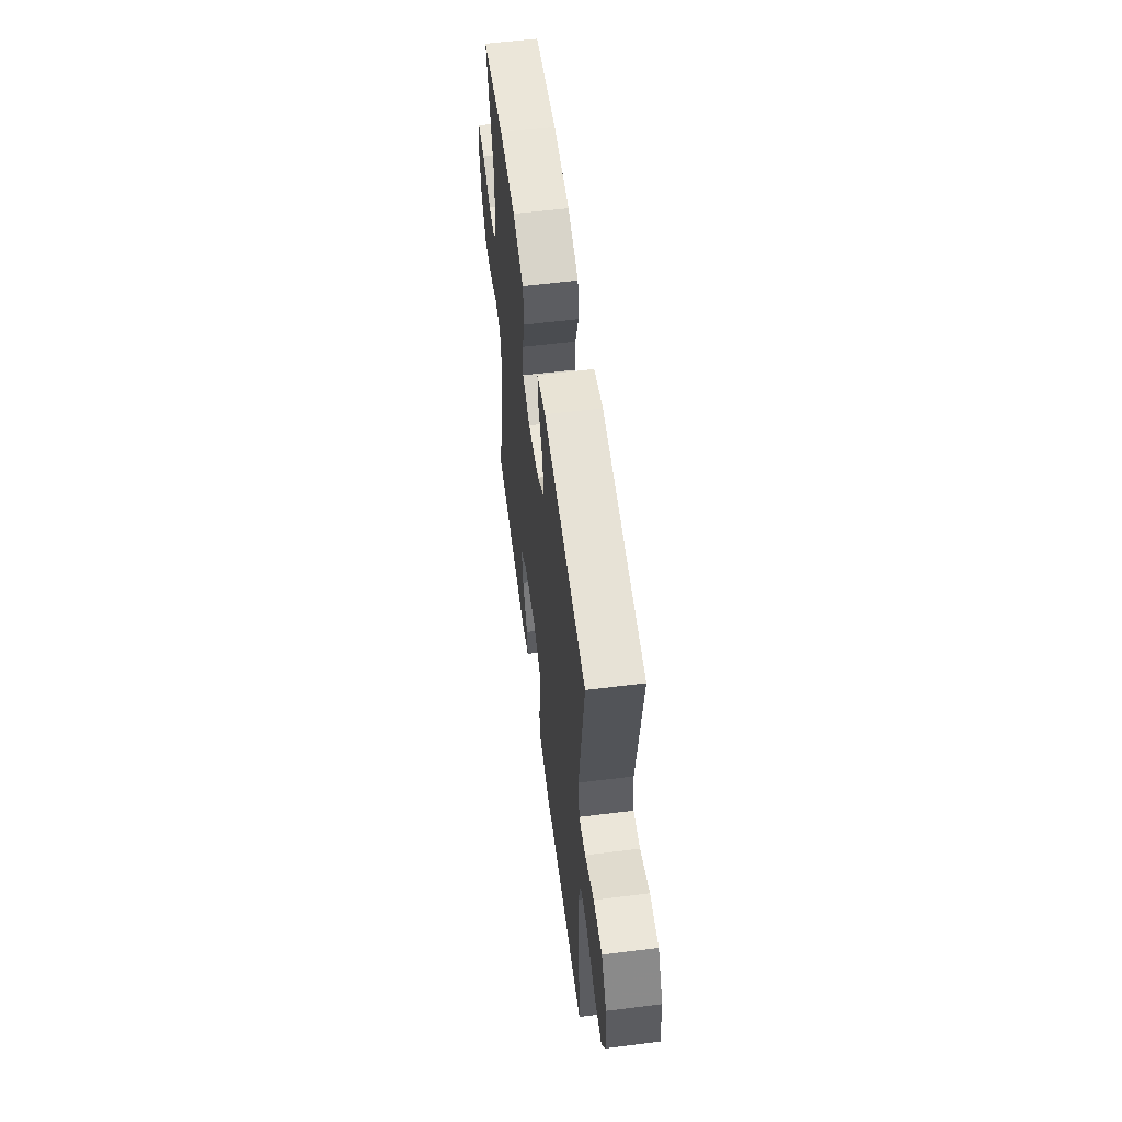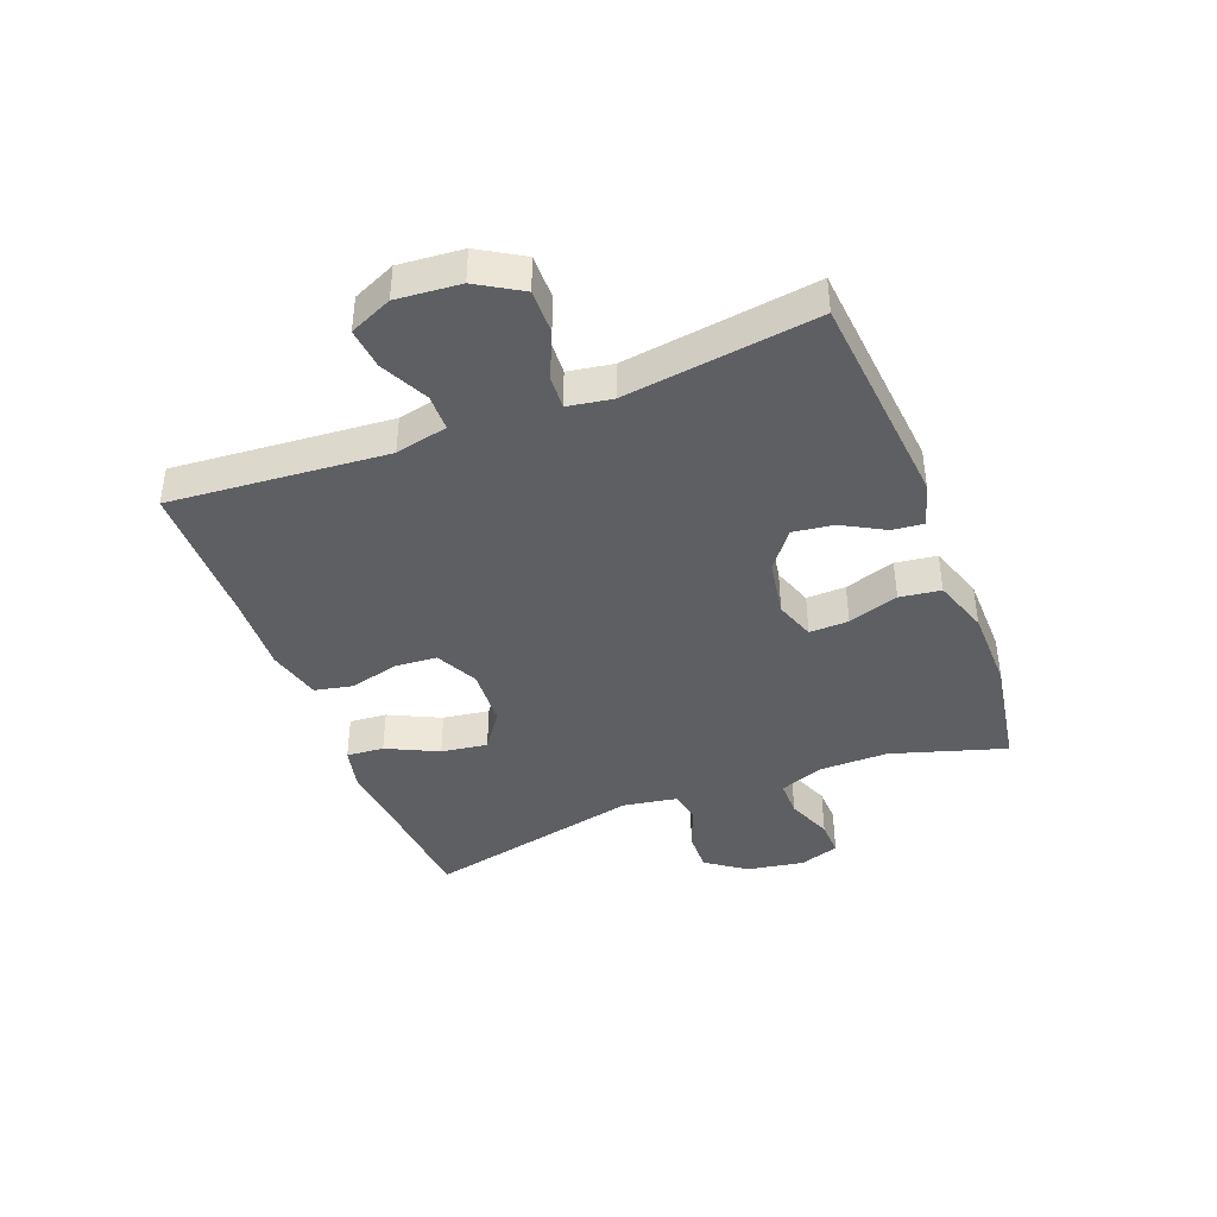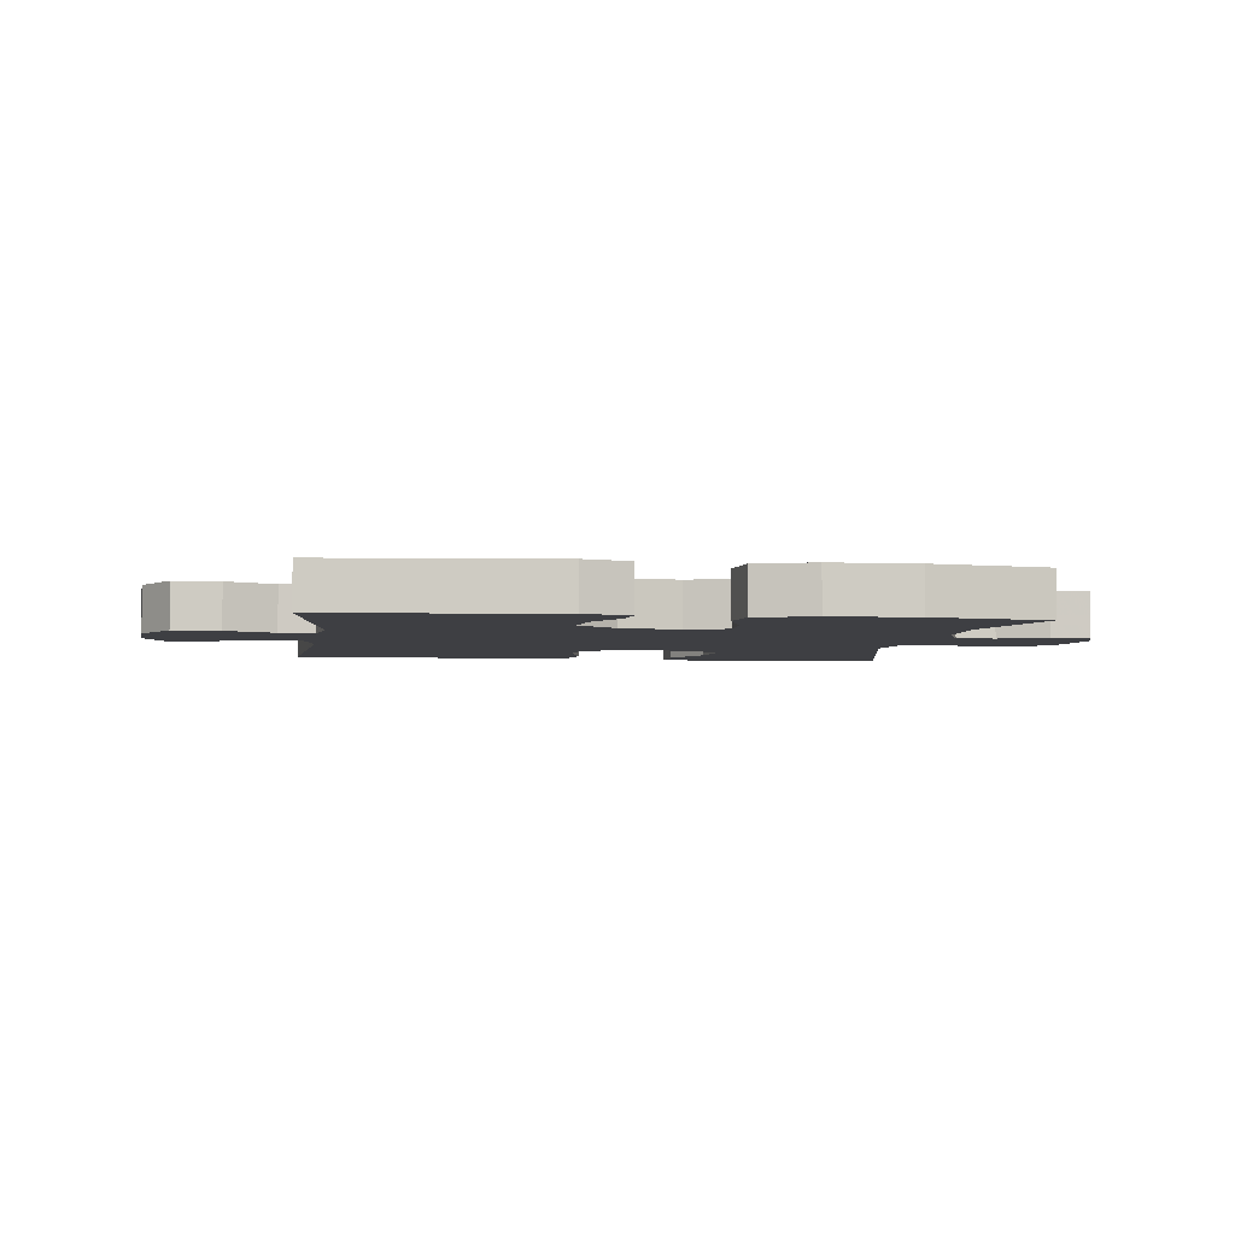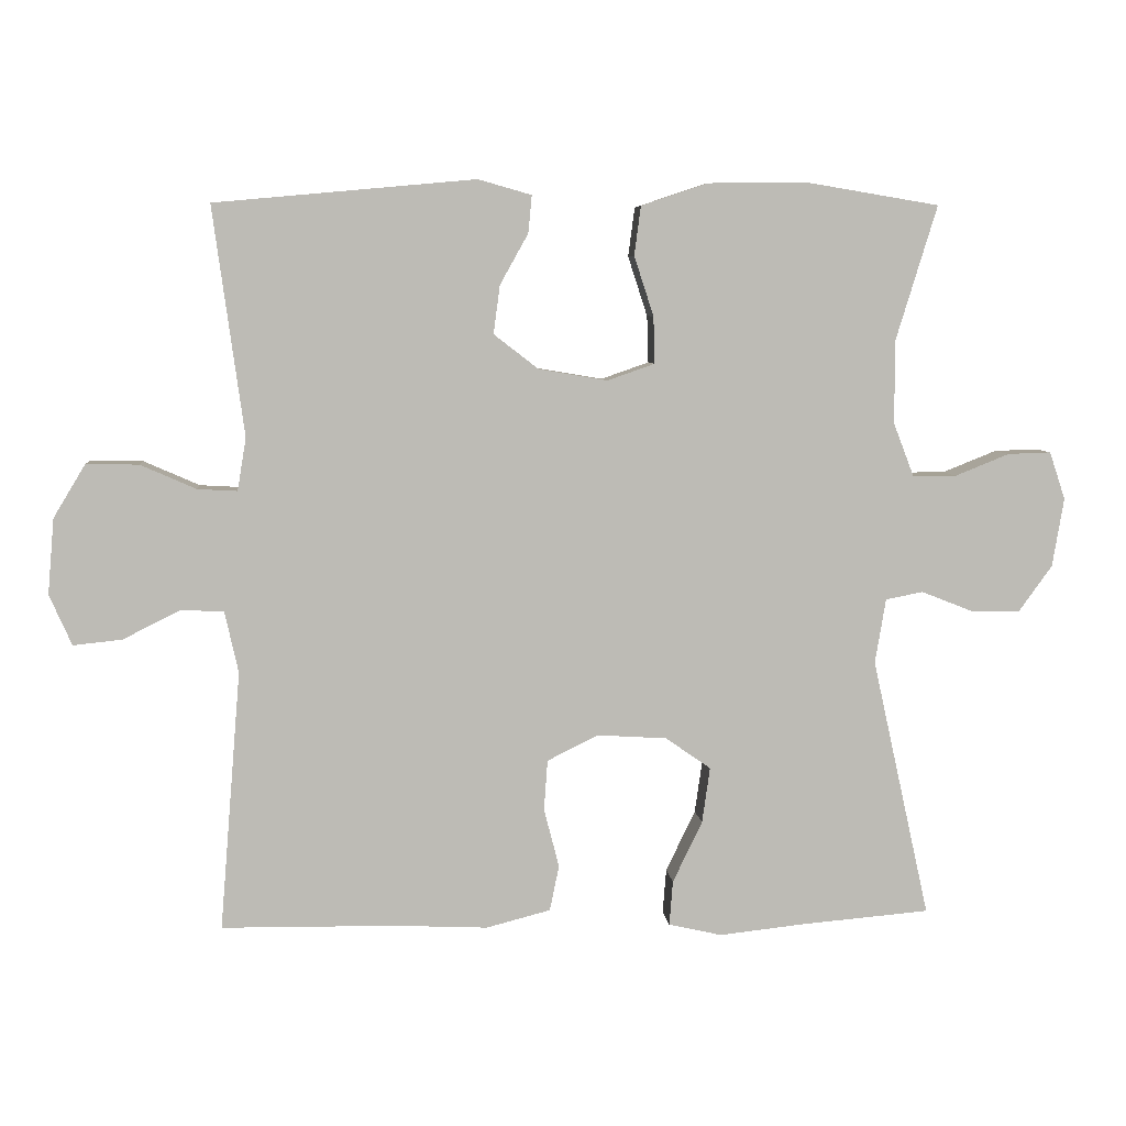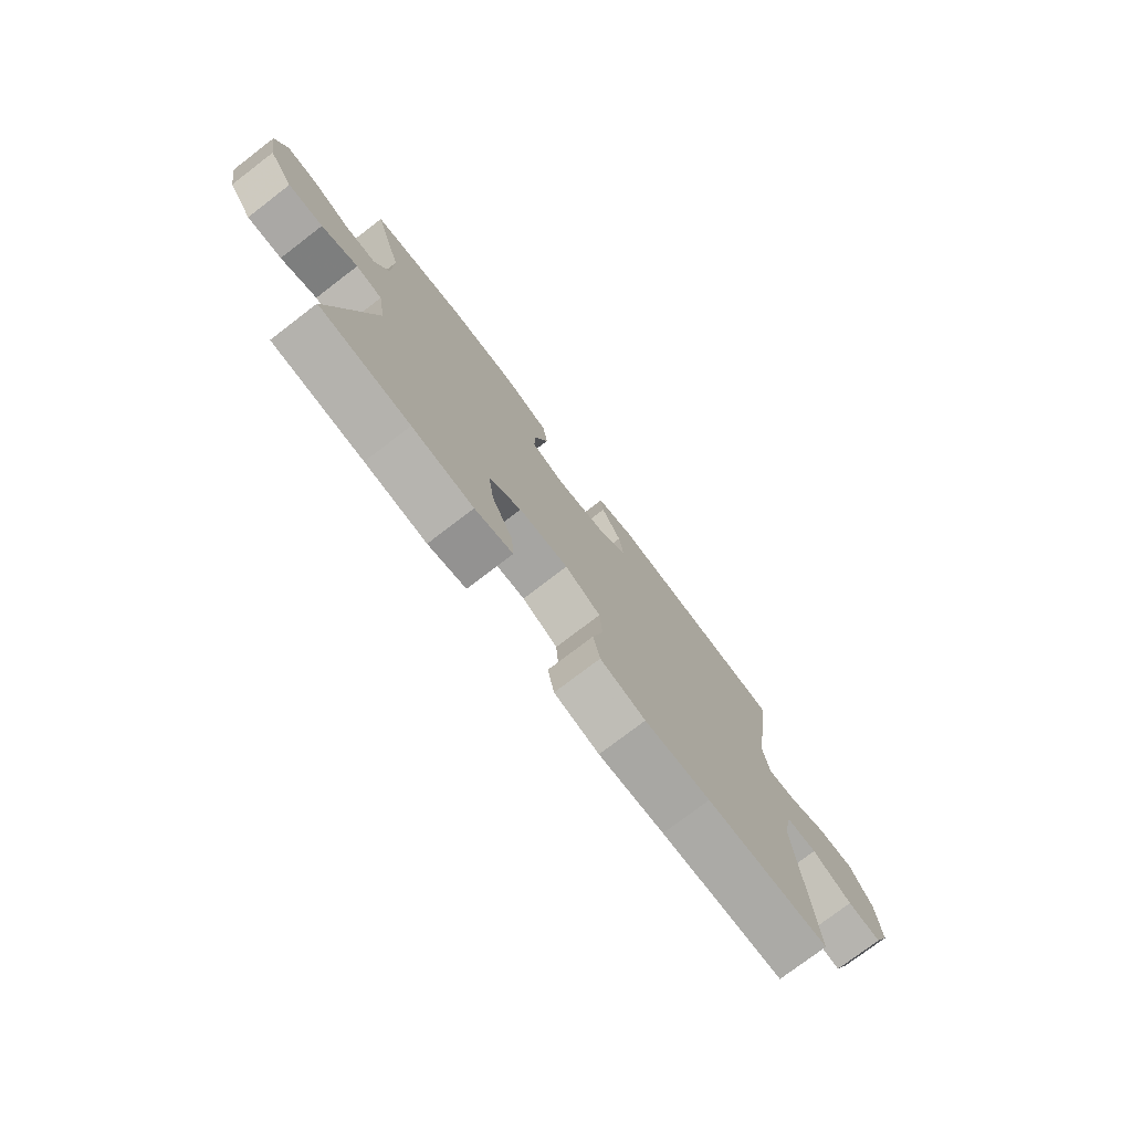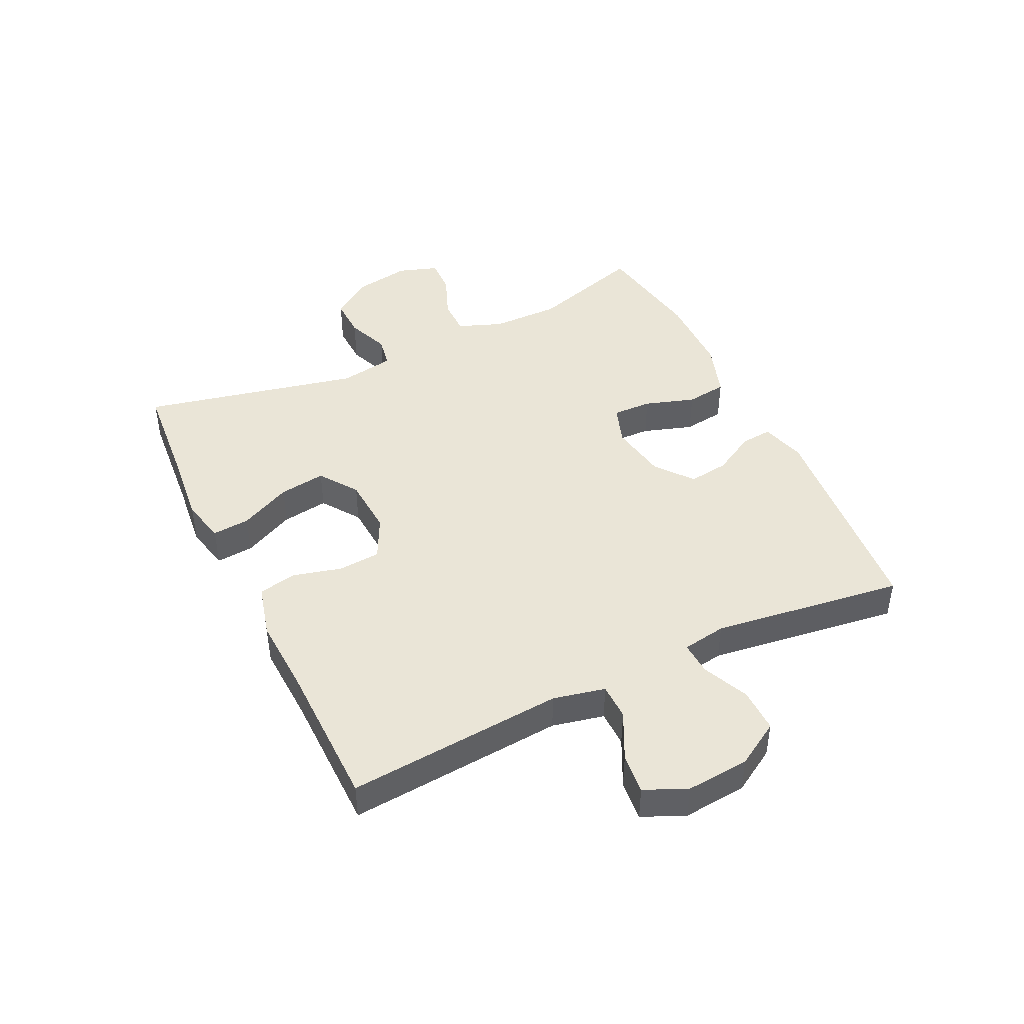
<metadata>
{"format":"obj","ext":"obj","renderer":"f3d","projection":"perspective","resolution":1024,"background":"white","views":[{"elev":58.1,"azim":-97.4,"up":"+Z"},{"elev":-41.2,"azim":-68.9,"up":"+Y"},{"elev":-4.2,"azim":-7.6,"up":"+Y"},{"elev":6.3,"azim":-5.4,"up":"+Z"},{"elev":-76.4,"azim":127.4,"up":"+Z"},{"elev":44.4,"azim":-115.7,"up":"+Y"}]}
</metadata>
<code>
v 0.5 0.07 0.5
v 0.442 0.07 0.311
v 0.443 0.07 0.197
v 0.471 0.07 0.124
v 0.532 0.07 0.124
v 0.607 0.07 0.154
v 0.667 0.07 0.156
v 0.689 0.07 0.09
v 0.673 0.07 -0.005
v 0.626 0.07 -0.07
v 0.558 0.07 -0.068
v 0.487 0.07 -0.04
v 0.435 0.07 -0.05
v 0.42 0.07 -0.14
v 0.5 0.07 -0.5
v 0.323 0.07 -0.515
v 0.203 0.07 -0.528
v 0.129 0.07 -0.511
v 0.134 0.07 -0.449
v 0.175 0.07 -0.364
v 0.186 0.07 -0.287
v 0.123 0.07 -0.243
v 0.026 0.07 -0.237
v -0.044 0.07 -0.272
v -0.049 0.07 -0.342
v -0.028 0.07 -0.423
v -0.041 0.07 -0.486
v -0.13 0.07 -0.509
v -0.259 0.07 -0.503
v -0.5 0.07 -0.5
v -0.471 0.07 -0.141
v -0.49 0.07 -0.055
v -0.55 0.07 -0.054
v -0.629 0.07 -0.093
v -0.696 0.07 -0.1
v -0.727 0.07 -0.03
v -0.718 0.07 0.075
v -0.674 0.07 0.148
v -0.601 0.07 0.147
v -0.524 0.07 0.113
v -0.469 0.07 0.11
v -0.457 0.07 0.183
v -0.5 0.07 0.5
v -0.139 0.07 0.533
v -0.065 0.07 0.512
v -0.07 0.07 0.46
v -0.109 0.07 0.39
v -0.118 0.07 0.323
v -0.056 0.07 0.275
v 0.039 0.07 0.259
v 0.105 0.07 0.282
v 0.103 0.07 0.347
v 0.076 0.07 0.43
v 0.085 0.07 0.498
v 0.177 0.07 0.529
v 0.313 0.07 0.531
v 0.5 0 0.5
v 0.442 0 0.311
v 0.443 0 0.197
v 0.471 0 0.124
v 0.532 0 0.124
v 0.607 0 0.154
v 0.667 0 0.156
v 0.689 0 0.09
v 0.673 0 -0.005
v 0.626 0 -0.07
v 0.558 0 -0.068
v 0.487 0 -0.04
v 0.435 0 -0.05
v 0.42 0 -0.14
v 0.5 0 -0.5
v 0.323 0 -0.515
v 0.203 0 -0.528
v 0.129 0 -0.511
v 0.134 0 -0.449
v 0.175 0 -0.364
v 0.186 0 -0.287
v 0.123 0 -0.243
v 0.026 0 -0.237
v -0.044 0 -0.272
v -0.049 0 -0.342
v -0.028 0 -0.423
v -0.041 0 -0.486
v -0.13 0 -0.509
v -0.259 0 -0.503
v -0.5 0 -0.5
v -0.471 0 -0.141
v -0.49 0 -0.055
v -0.55 0 -0.054
v -0.629 0 -0.093
v -0.696 0 -0.1
v -0.727 0 -0.03
v -0.718 0 0.075
v -0.674 0 0.148
v -0.601 0 0.147
v -0.524 0 0.113
v -0.469 0 0.11
v -0.457 0 0.183
v -0.5 0 0.5
v -0.139 0 0.533
v -0.065 0 0.512
v -0.07 0 0.46
v -0.109 0 0.39
v -0.118 0 0.323
v -0.056 0 0.275
v 0.039 0 0.259
v 0.105 0 0.282
v 0.103 0 0.347
v 0.076 0 0.43
v 0.085 0 0.498
v 0.177 0 0.529
v 0.313 0 0.531
f 56 1 2
f 55 56 2
f 54 55 2
f 53 54 2
f 52 53 2
f 51 52 2 3
f 50 51 3 4
f 49 50 4
f 45 46 47
f 44 45 47
f 43 44 47
f 42 43 47
f 41 42 47 48
f 38 39 40
f 37 38 40
f 36 37 40
f 35 36 40
f 34 35 40
f 33 34 40
f 32 33 40 41
f 41 48 49
f 32 41 49
f 31 32 49
f 27 28 29
f 26 27 29
f 25 26 29
f 30 31 49
f 29 30 49
f 25 29 49
f 24 25 49
f 18 19 20
f 17 18 20
f 16 17 20
f 16 20 21
f 15 16 21
f 14 15 21
f 13 14 21 22
f 10 11 12
f 9 10 12
f 8 9 12
f 7 8 12
f 6 7 12
f 5 6 12
f 4 5 12 13
f 23 24 49 4
f 4 13 22 23
f 58 57 112
f 58 112 111
f 58 111 110
f 58 110 109
f 58 109 108
f 59 58 108 107
f 60 59 107 106
f 60 106 105
f 103 102 101
f 103 101 100
f 103 100 99
f 103 99 98
f 104 103 98 97
f 96 95 94
f 96 94 93
f 96 93 92
f 96 92 91
f 96 91 90
f 96 90 89
f 97 96 89 88
f 105 104 97
f 105 97 88
f 105 88 87
f 85 84 83
f 85 83 82
f 85 82 81
f 105 87 86
f 105 86 85
f 105 85 81
f 105 81 80
f 76 75 74
f 76 74 73
f 76 73 72
f 77 76 72
f 77 72 71
f 77 71 70
f 78 77 70 69
f 68 67 66
f 68 66 65
f 68 65 64
f 68 64 63
f 68 63 62
f 68 62 61
f 69 68 61 60
f 60 105 80 79
f 79 78 69 60
f 1 57 58 2
f 2 58 59 3
f 3 59 60 4
f 4 60 61 5
f 5 61 62 6
f 6 62 63 7
f 7 63 64 8
f 8 64 65 9
f 9 65 66 10
f 10 66 67 11
f 11 67 68 12
f 12 68 69 13
f 13 69 70 14
f 14 70 71 15
f 15 71 72 16
f 16 72 73 17
f 17 73 74 18
f 18 74 75 19
f 19 75 76 20
f 20 76 77 21
f 21 77 78 22
f 22 78 79 23
f 23 79 80 24
f 24 80 81 25
f 25 81 82 26
f 26 82 83 27
f 27 83 84 28
f 28 84 85 29
f 29 85 86 30
f 30 86 87 31
f 31 87 88 32
f 32 88 89 33
f 33 89 90 34
f 34 90 91 35
f 35 91 92 36
f 36 92 93 37
f 37 93 94 38
f 38 94 95 39
f 39 95 96 40
f 40 96 97 41
f 41 97 98 42
f 42 98 99 43
f 43 99 100 44
f 44 100 101 45
f 45 101 102 46
f 46 102 103 47
f 47 103 104 48
f 48 104 105 49
f 49 105 106 50
f 50 106 107 51
f 51 107 108 52
f 52 108 109 53
f 53 109 110 54
f 54 110 111 55
f 55 111 112 56
f 56 112 57 1

</code>
